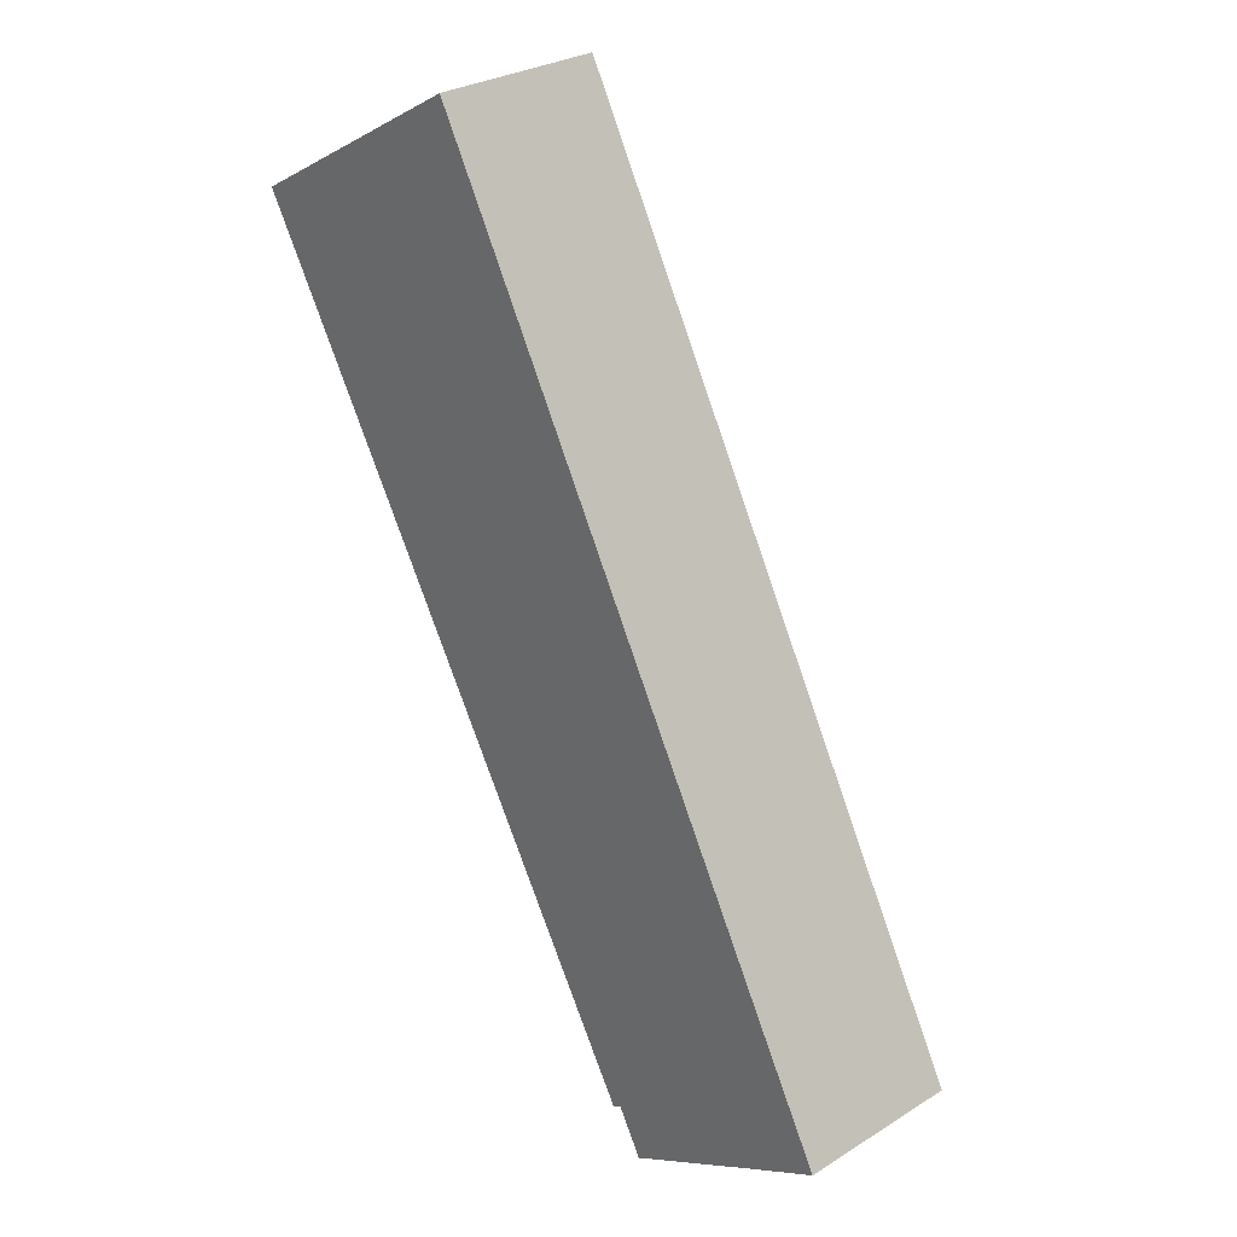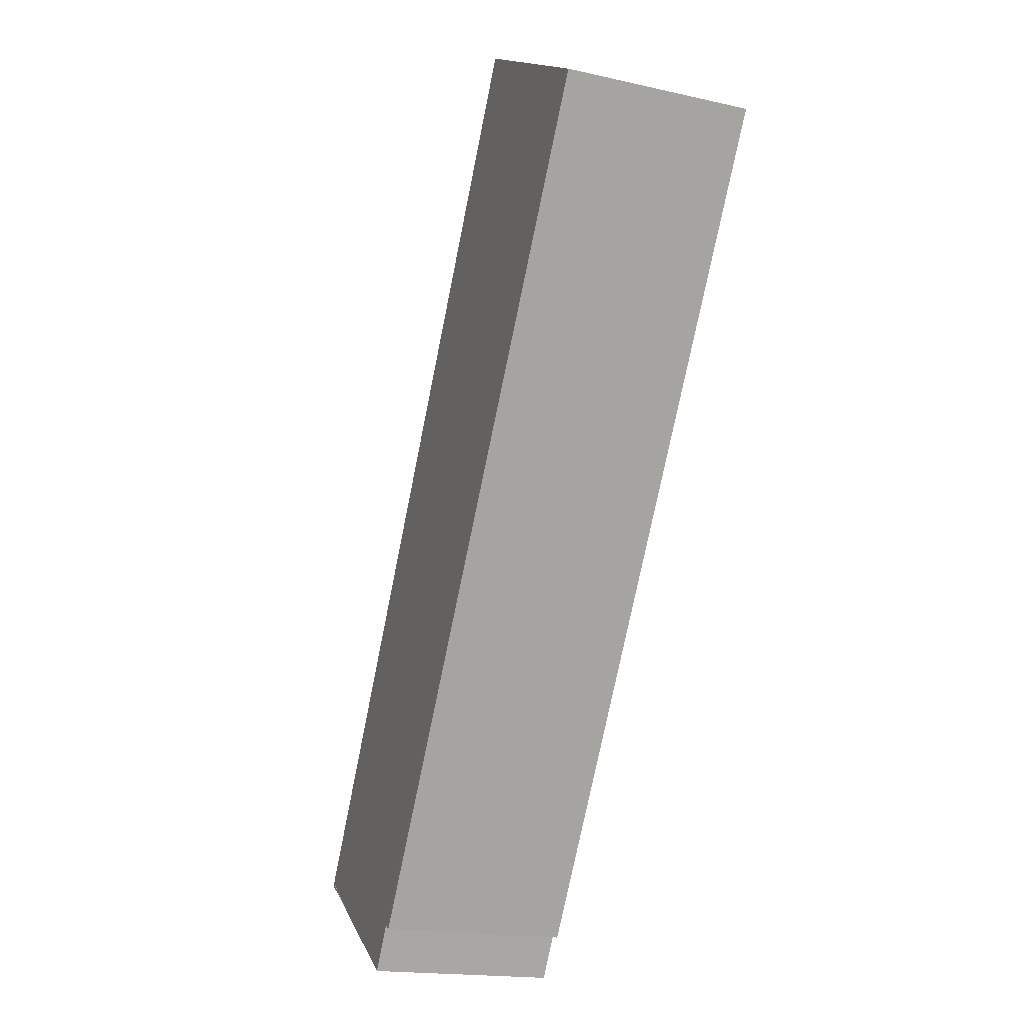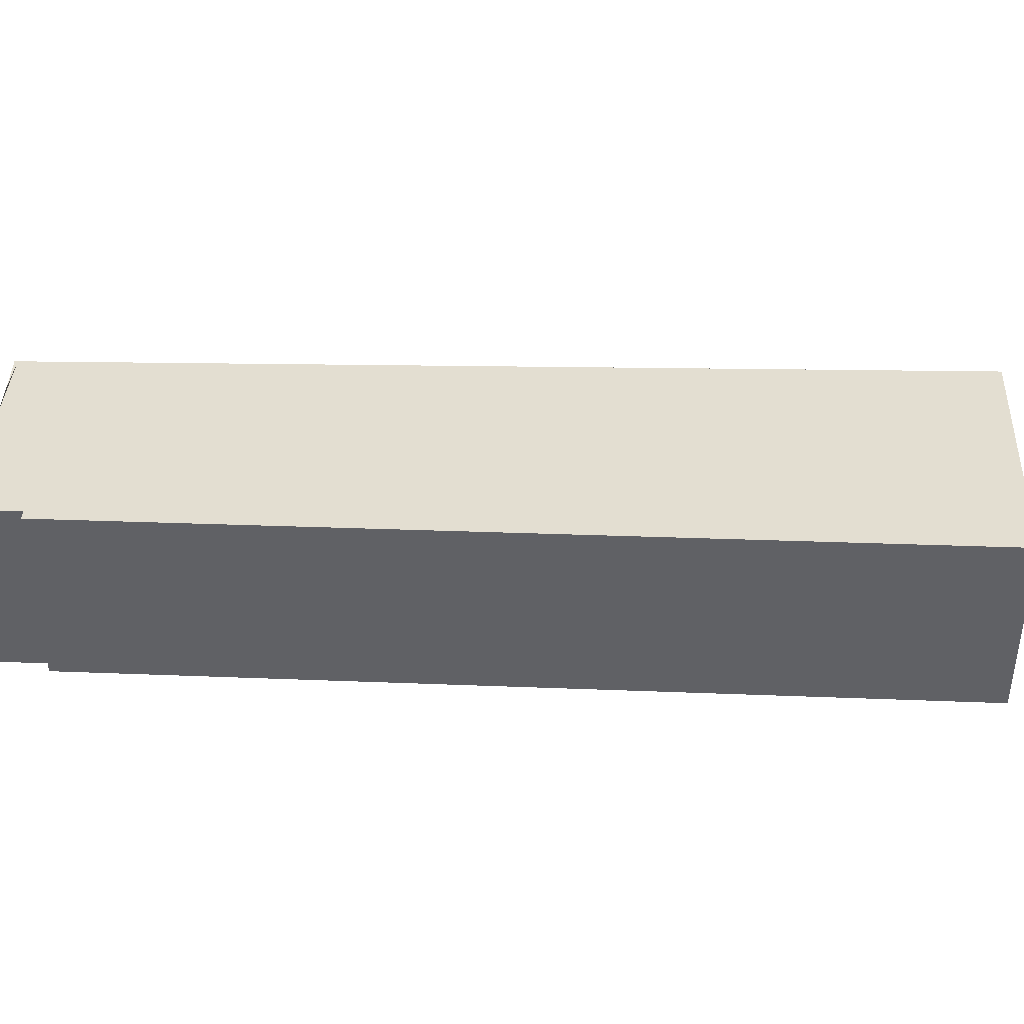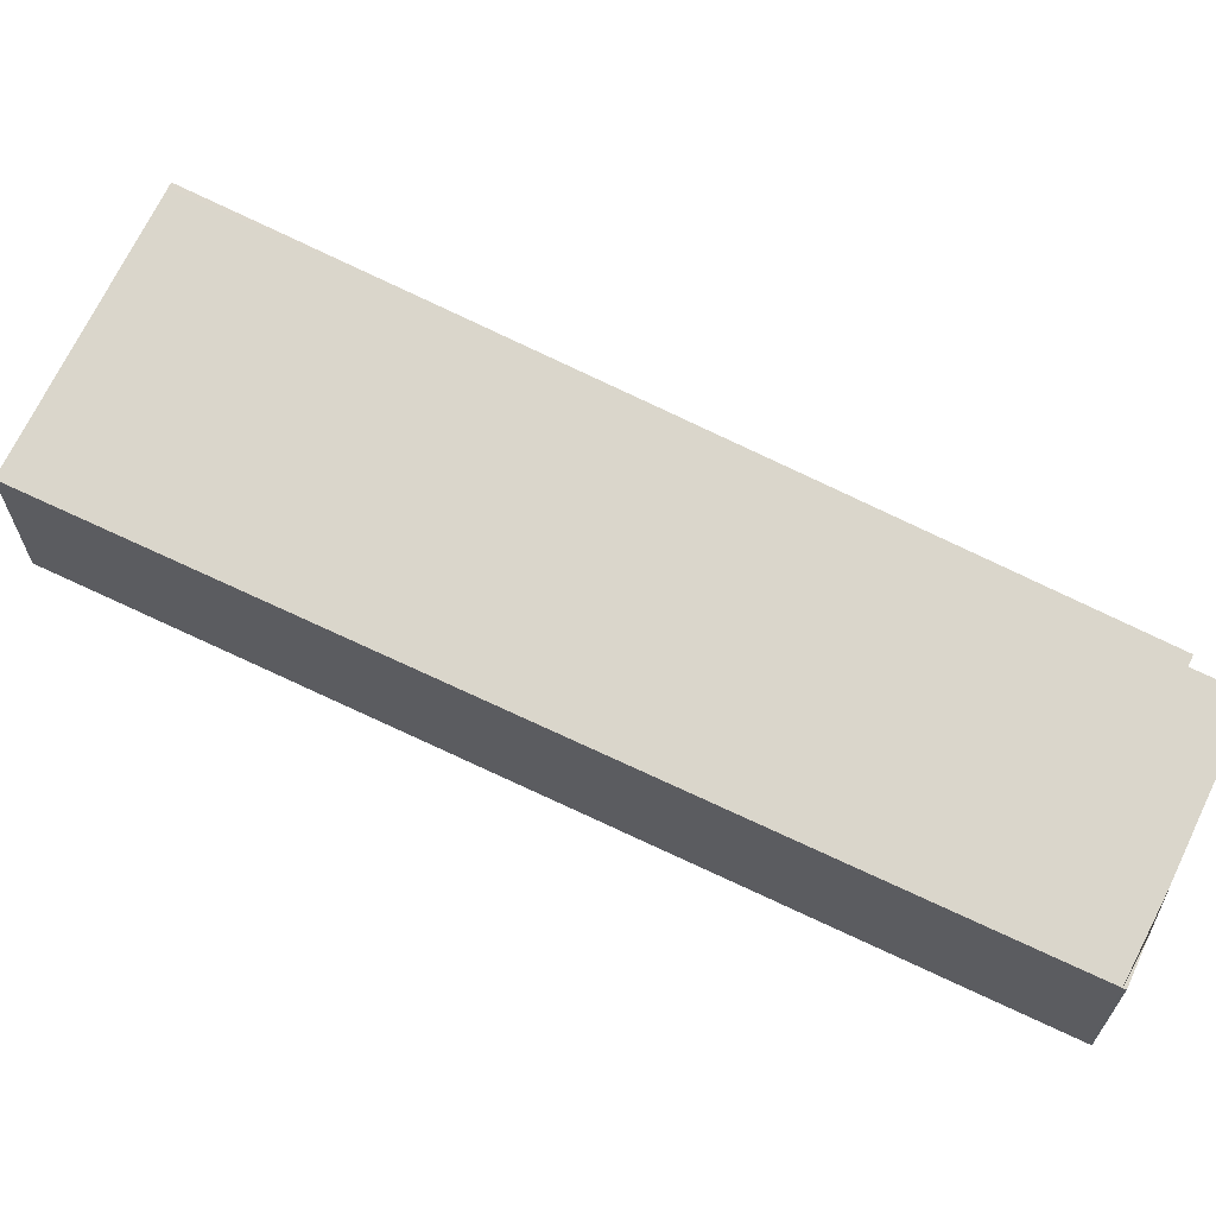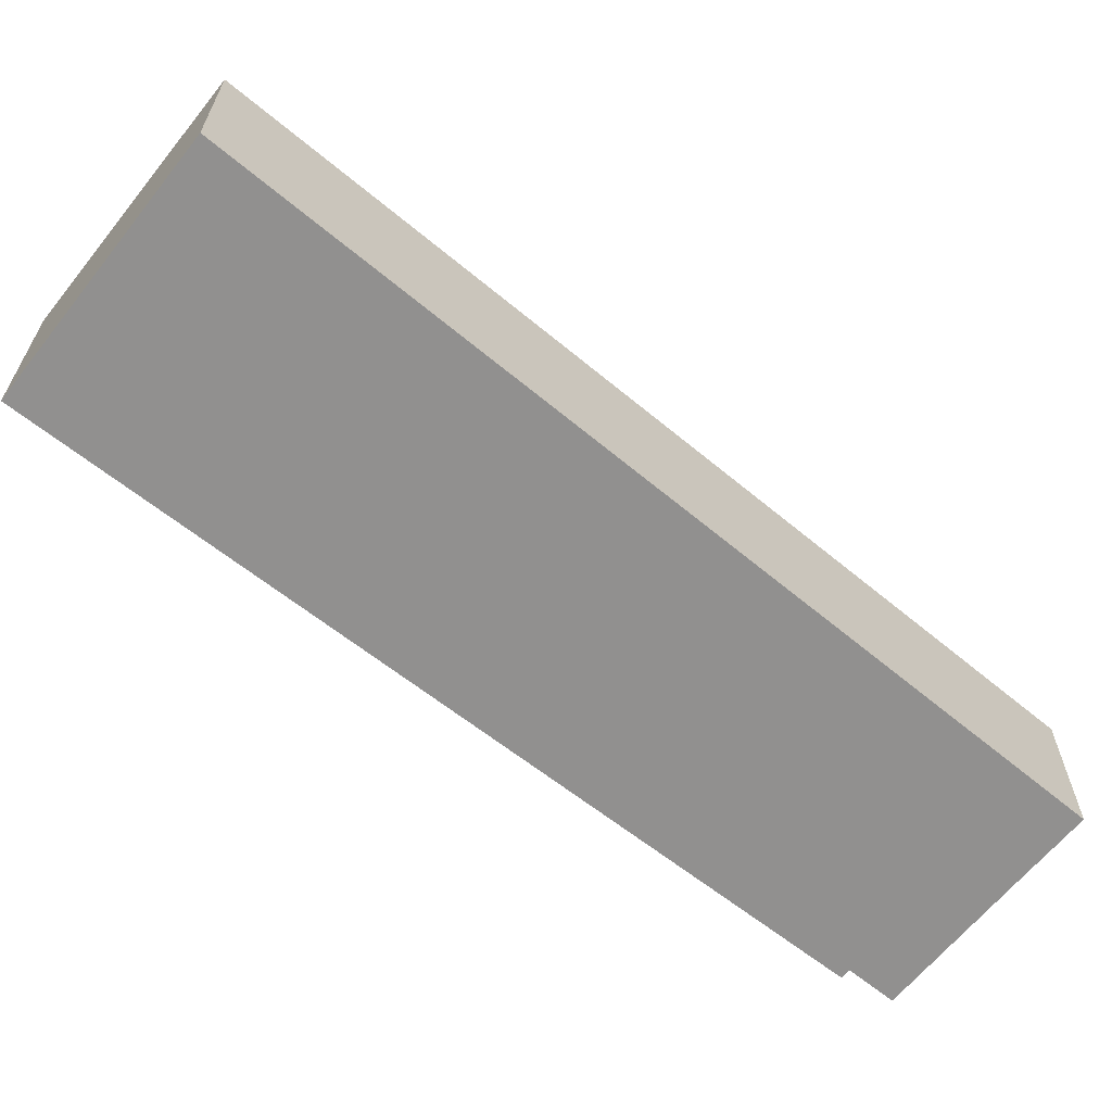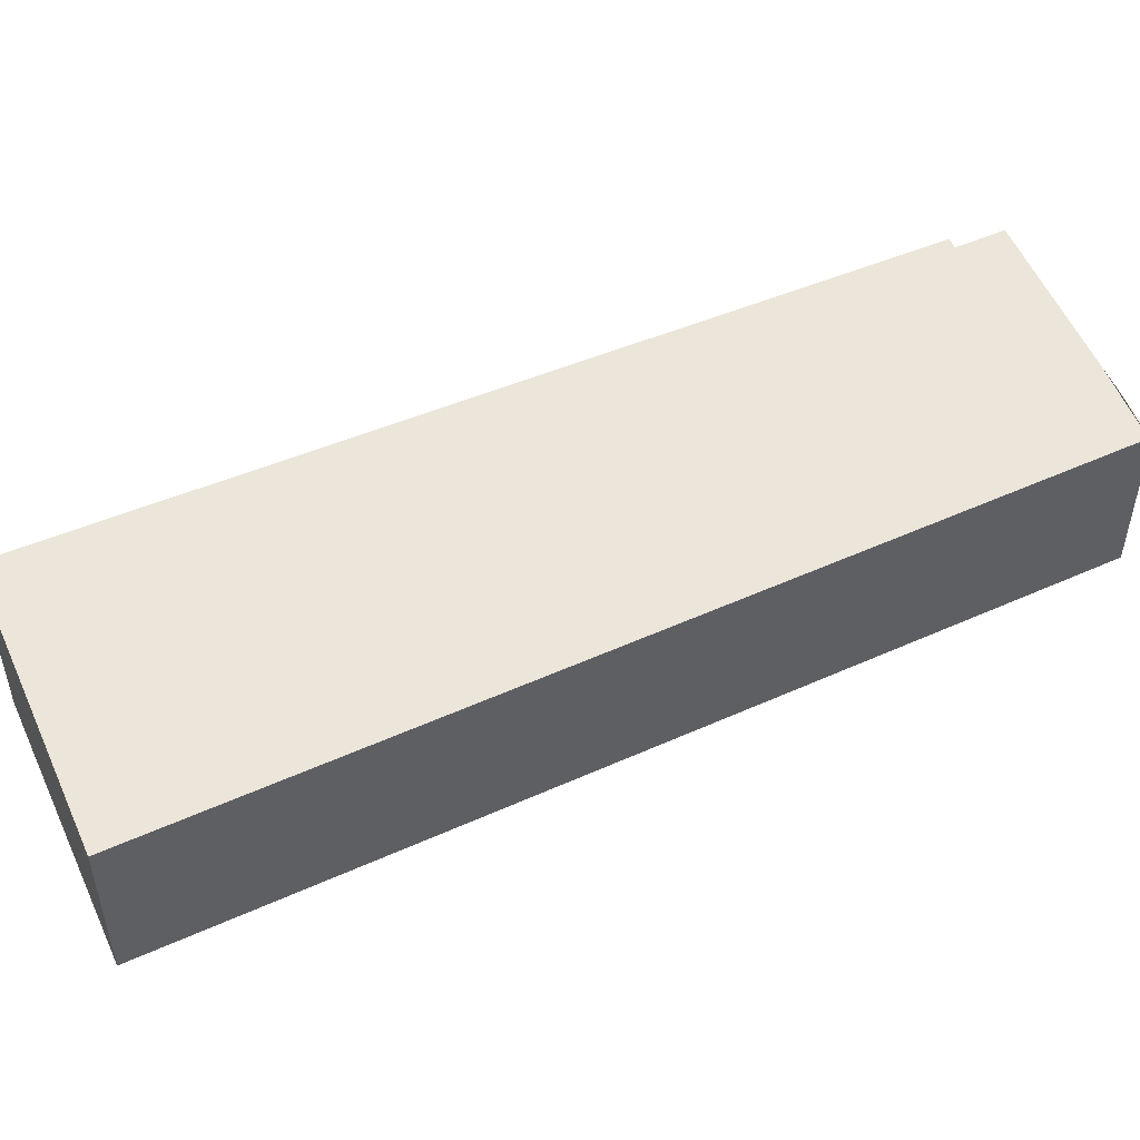
<metadata>
{"format":"obj","ext":"obj","renderer":"f3d","projection":"perspective","resolution":1024,"background":"white","views":[{"elev":28.8,"azim":47.2,"up":"+Z"},{"elev":-17.3,"azim":-114.4,"up":"+Z"},{"elev":42.4,"azim":-117.5,"up":"+Y"},{"elev":67.5,"azim":87.1,"up":"+Y"},{"elev":-65.7,"azim":21.8,"up":"+Y"},{"elev":52.4,"azim":35.7,"up":"+Y"}]}
</metadata>
<code>
v  13.57 3.242 -13.53
v  13.6 3.242 -13.59
v  12.79 3.342 -14.01
v  0.099 3.83 0.057
v  1.937 3.83 -3.337
v  0 3.842 2.353e-16
v  4.739 3.242 2.76
v  8.925 3.764 -14.97
v  8.745 3.786 -15.06
v  9.41 3.762 -15.84
v  12.14 3.422 -14.36
v  0 0 0
v  4.739 -1.69e-16 2.76
v  0.099 -3.49e-18 0.057
v  13.57 8.287e-16 -13.53
v  13.6 8.321e-16 -13.59
v  12.14 8.795e-16 -14.36
v  9.41 9.698e-16 -15.84
v  12.79 8.58e-16 -14.01
v  8.745 9.224e-16 -15.06
v  8.925 9.164e-16 -14.97
v  1.937 2.043e-16 -3.337
g defaultobject
f 1 2 3
f 4 5 6
f 5 4 7
f 5 7 1
f 5 1 8
f 5 8 9
f 8 1 10
f 10 1 11
f 12 4 6
f 4 12 7
f 7 12 13
f 13 12 14
f 13 1 7
f 1 13 15
f 1 15 2
f 2 15 16
f 16 3 2
f 3 16 11
f 11 16 10
f 10 16 17
f 10 17 18
f 17 16 19
f 8 20 9
f 20 8 21
f 10 21 8
f 21 10 18
f 5 12 6
f 12 5 22
f 22 5 9
f 22 9 20
f 15 19 16
f 19 15 13
f 19 13 17
f 17 13 18
f 18 13 21
f 21 13 20
f 20 13 22
f 22 13 14
f 22 14 12

</code>
